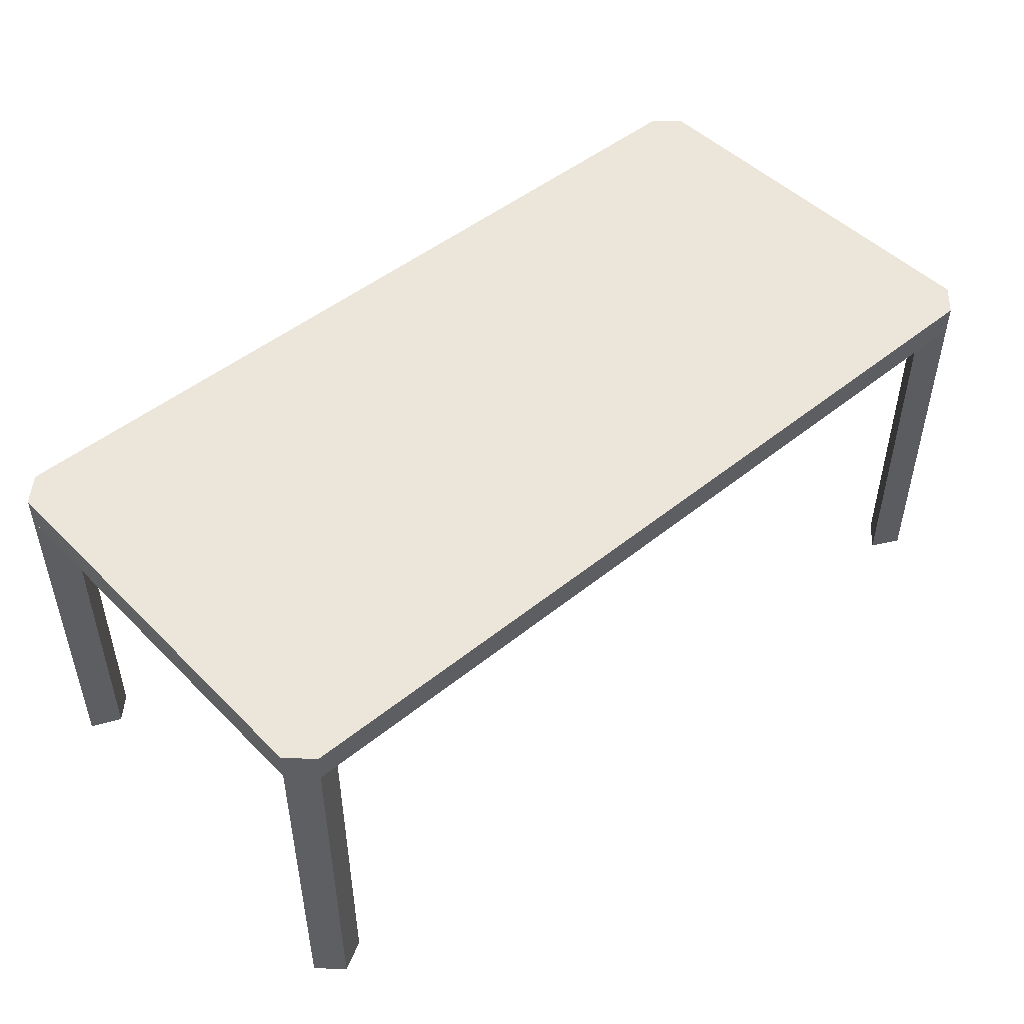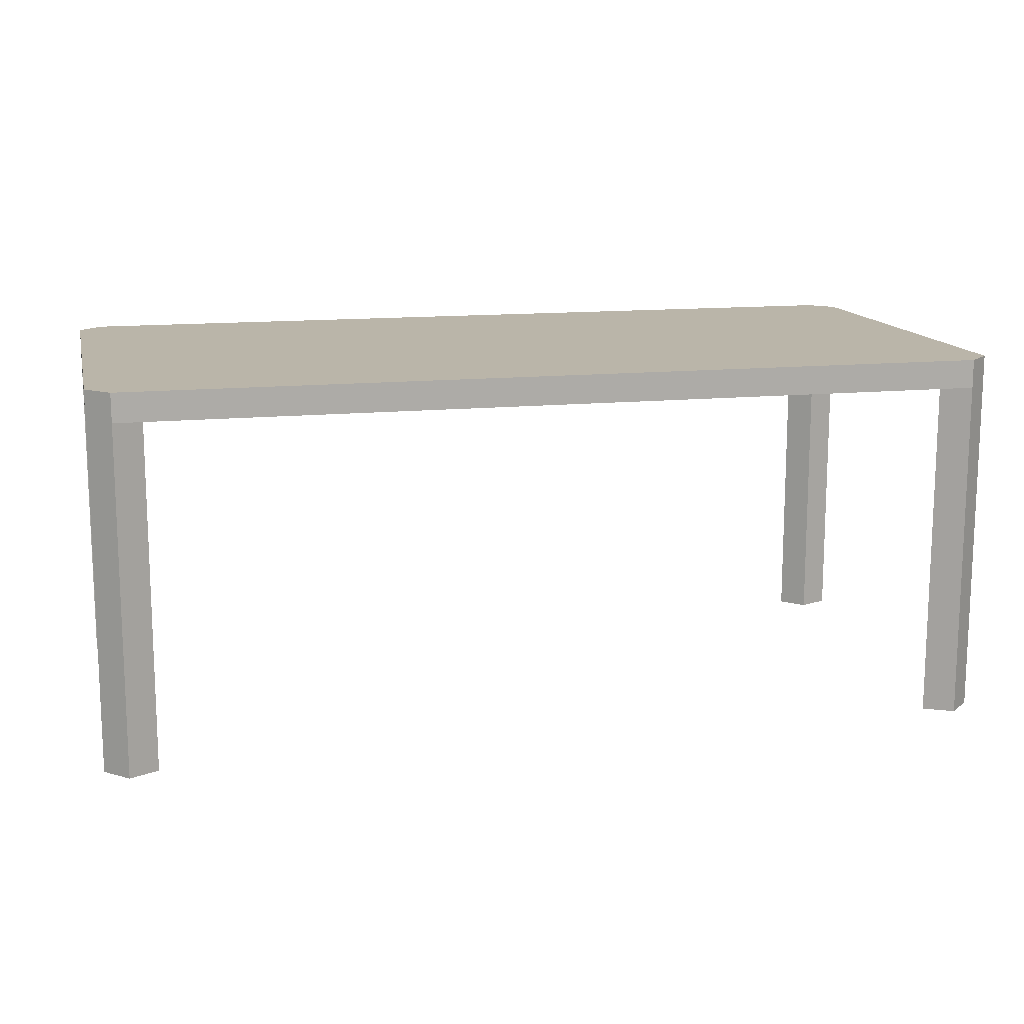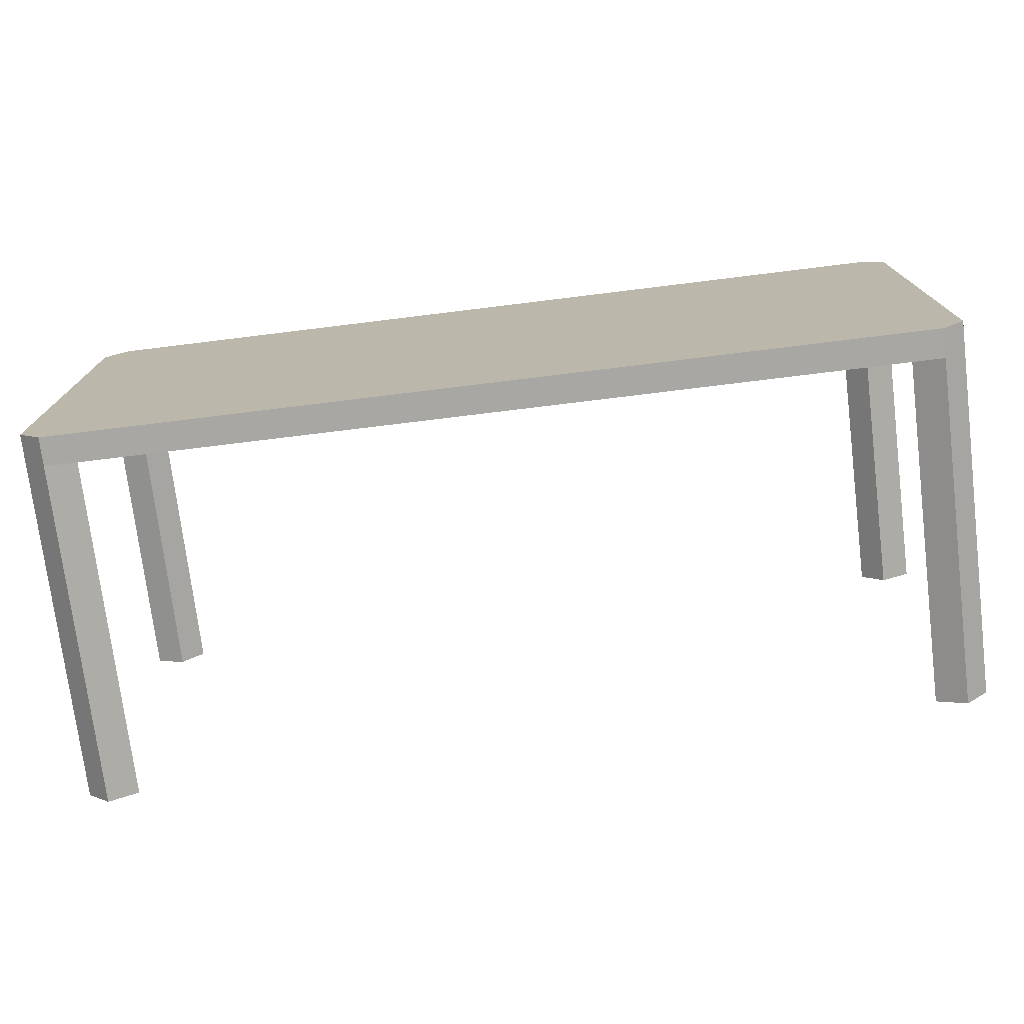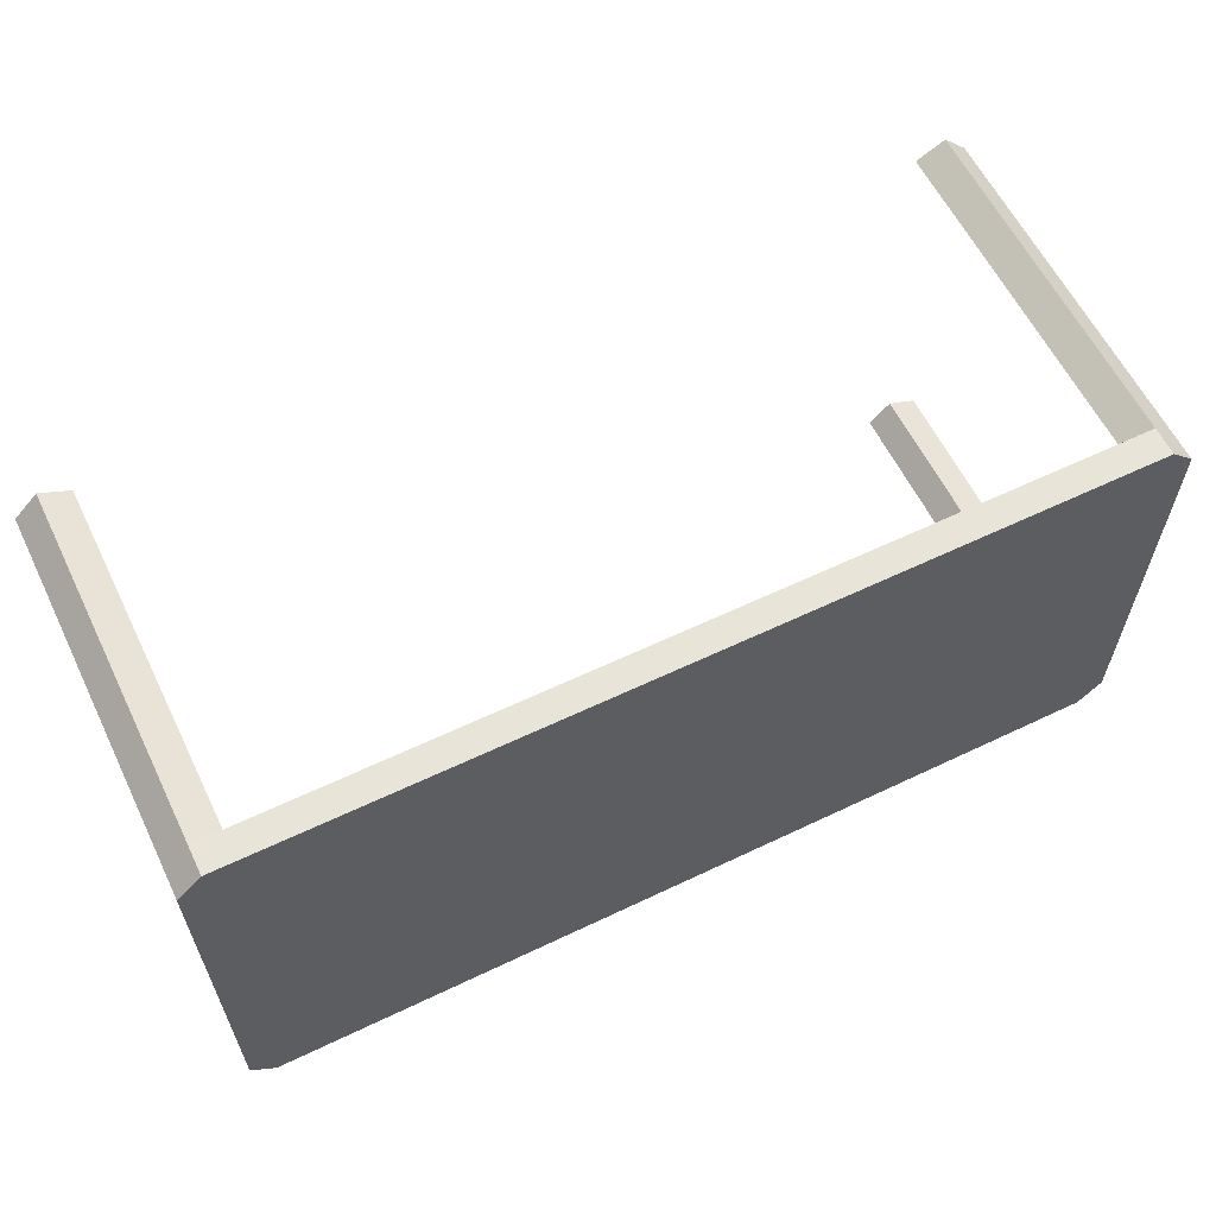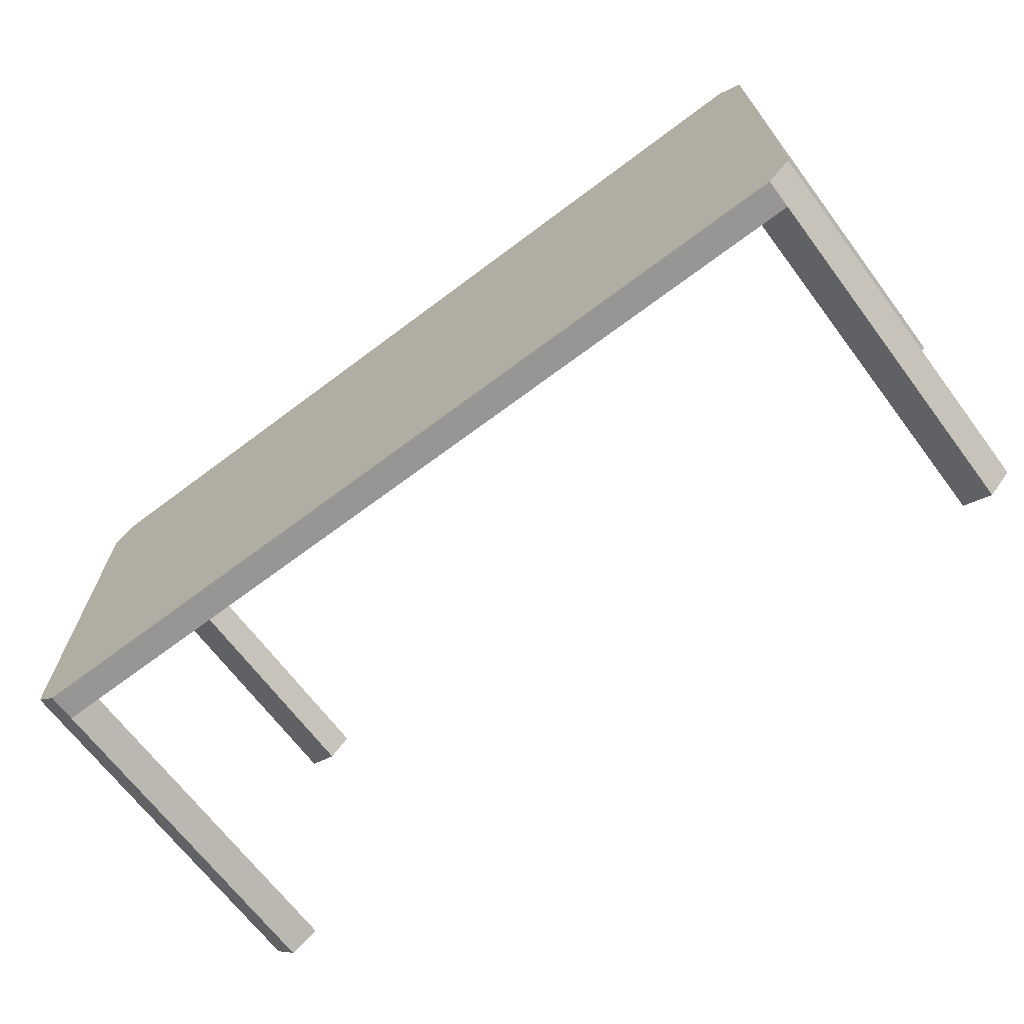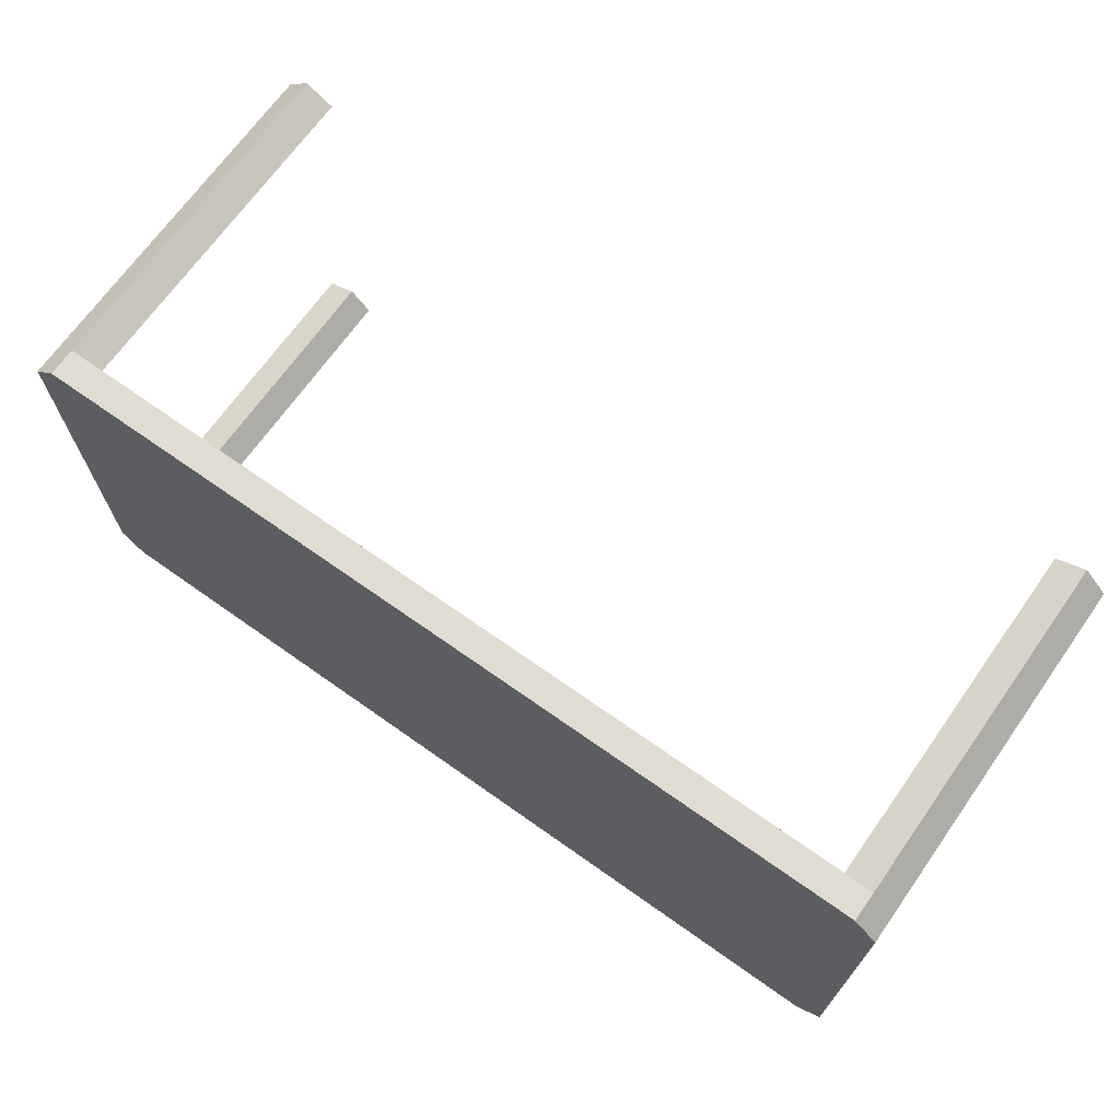
<metadata>
{"format":"obj","ext":"obj","renderer":"f3d","projection":"perspective","resolution":1024,"background":"white","views":[{"elev":48.3,"azim":137.9,"up":"+Z"},{"elev":13.5,"azim":167.0,"up":"+Z"},{"elev":-74.8,"azim":7.0,"up":"+Y"},{"elev":60.5,"azim":-26.0,"up":"+Y"},{"elev":-68.0,"azim":37.0,"up":"+Y"},{"elev":69.2,"azim":35.3,"up":"+Y"}]}
</metadata>
<code>
g default
v -217.3 -112.9 166.7
v -206.1 -124.1 166.7
v -217.3 -112.9 180.3
v -206.1 -124.1 180.3
v 217.3 -112.9 166.7
v 206.1 -124.1 166.7
v 217.3 -112.9 180.3
v 206.1 -124.1 180.3
v -217.3 80.22 180.3
v -206.1 91.46 180.3
v -217.3 80.22 166.7
v -206.1 91.46 166.7
v 206.1 91.46 180.3
v 217.3 80.22 180.3
v 217.3 80.22 166.7
v 206.1 91.46 166.7
v -192.3 84.28 166.7
v -202.8 73.79 166.7
v 192.3 84.28 166.7
v 202.8 73.79 166.7
v 202.8 -106.5 166.7
v 192.3 -117 166.7
v -192.3 -117 166.7
v -202.8 -106.5 166.7
v -0 -16.34 166.7
v -206.1 91.46 -0.1197
v -217.3 80.22 -0.1197
v -192.3 84.28 -0.1197
v -202.8 73.79 -0.1197
v 206.1 91.46 -0.1197
v 217.3 80.22 -0.1197
v 202.8 73.79 -0.1197
v 192.3 84.28 -0.1197
v 217.3 -112.9 -0.1197
v 206.1 -124.1 -0.1197
v 192.3 -117 -0.1197
v 202.8 -106.5 -0.1197
v -206.1 -124.1 -0.1197
v -217.3 -112.9 -0.1197
v -202.8 -106.5 -0.1197
v -192.3 -117 -0.1197
v -0 -16.34 180.3
g pCube27
f 4 2 6 8
f 12 10 13 16
f 7 5 15 14
f 9 11 1 3
f 1 2 4 3
f 6 5 7 8
f 9 10 12 11
f 13 14 15 16
f 1 11 18 24
f 27 26 28 29
f 12 16 19 17
f 30 31 32 33
f 15 5 21 20
f 34 35 36 37
f 6 2 23 22
f 38 39 40 41
f 24 18 25
f 18 17 25
f 17 19 25
f 19 20 25
f 20 21 25
f 21 22 25
f 22 23 25
f 23 24 25
f 11 12 26 27
f 12 17 28 26
f 17 18 29 28
f 18 11 27 29
f 16 15 31 30
f 15 20 32 31
f 20 19 33 32
f 19 16 30 33
f 5 6 35 34
f 6 22 36 35
f 22 21 37 36
f 21 5 34 37
f 2 1 39 38
f 1 24 40 39
f 24 23 41 40
f 23 2 38 41
f 3 4 42
f 4 8 42
f 8 7 42
f 7 14 42
f 14 13 42
f 13 10 42
f 10 9 42
f 9 3 42

</code>
